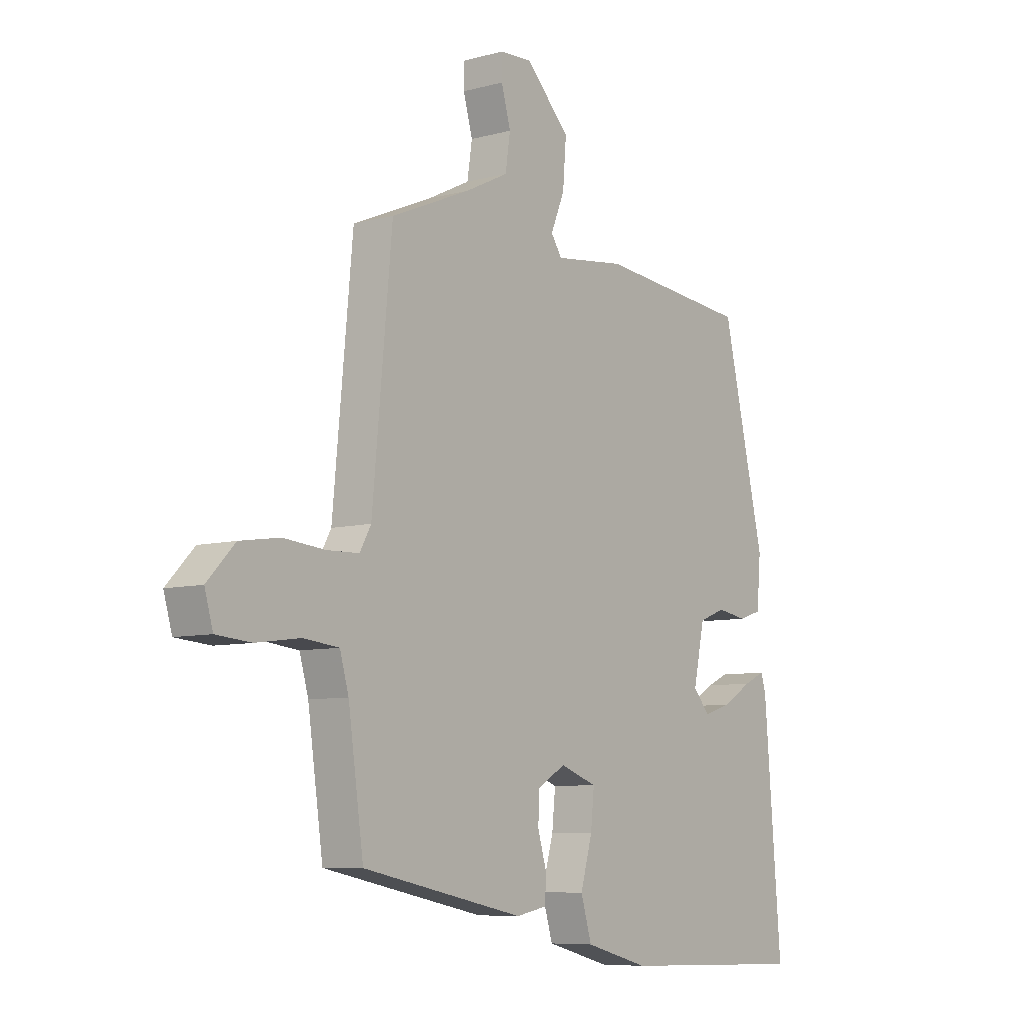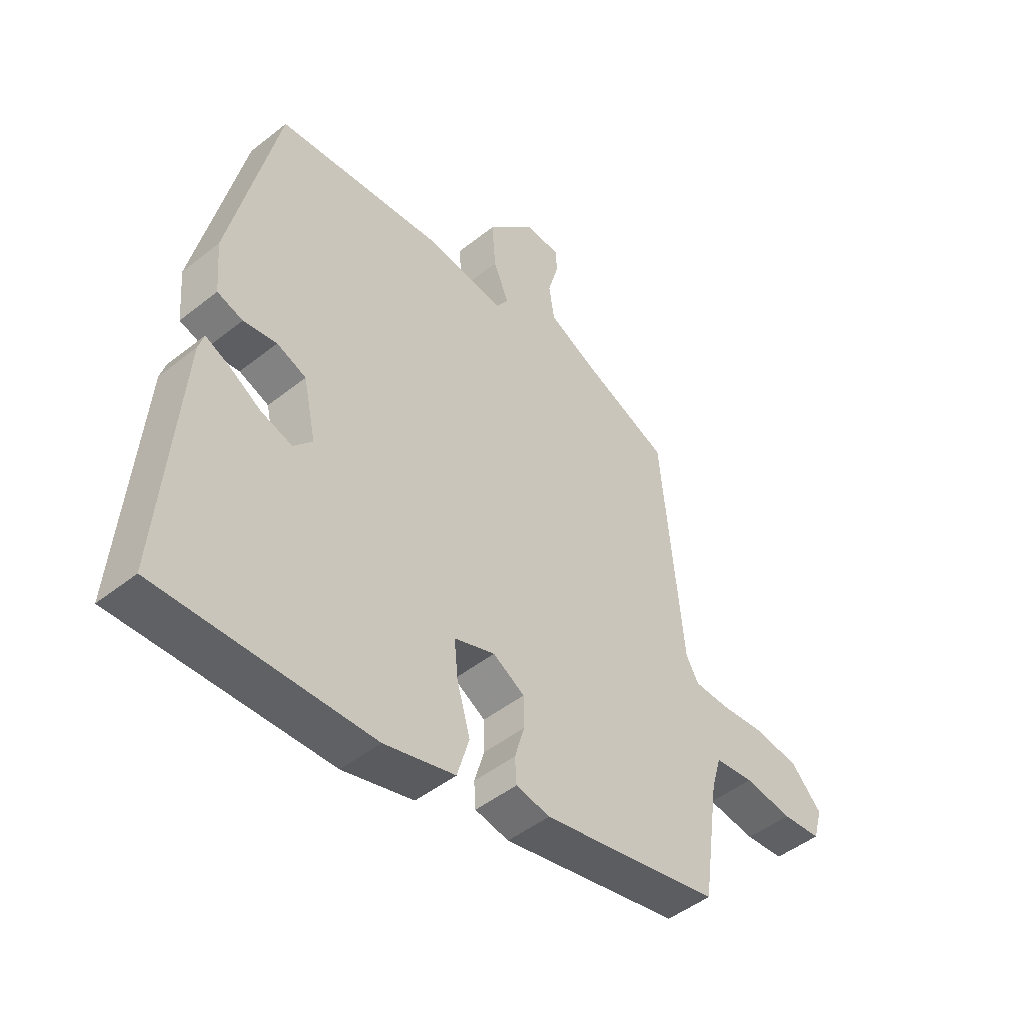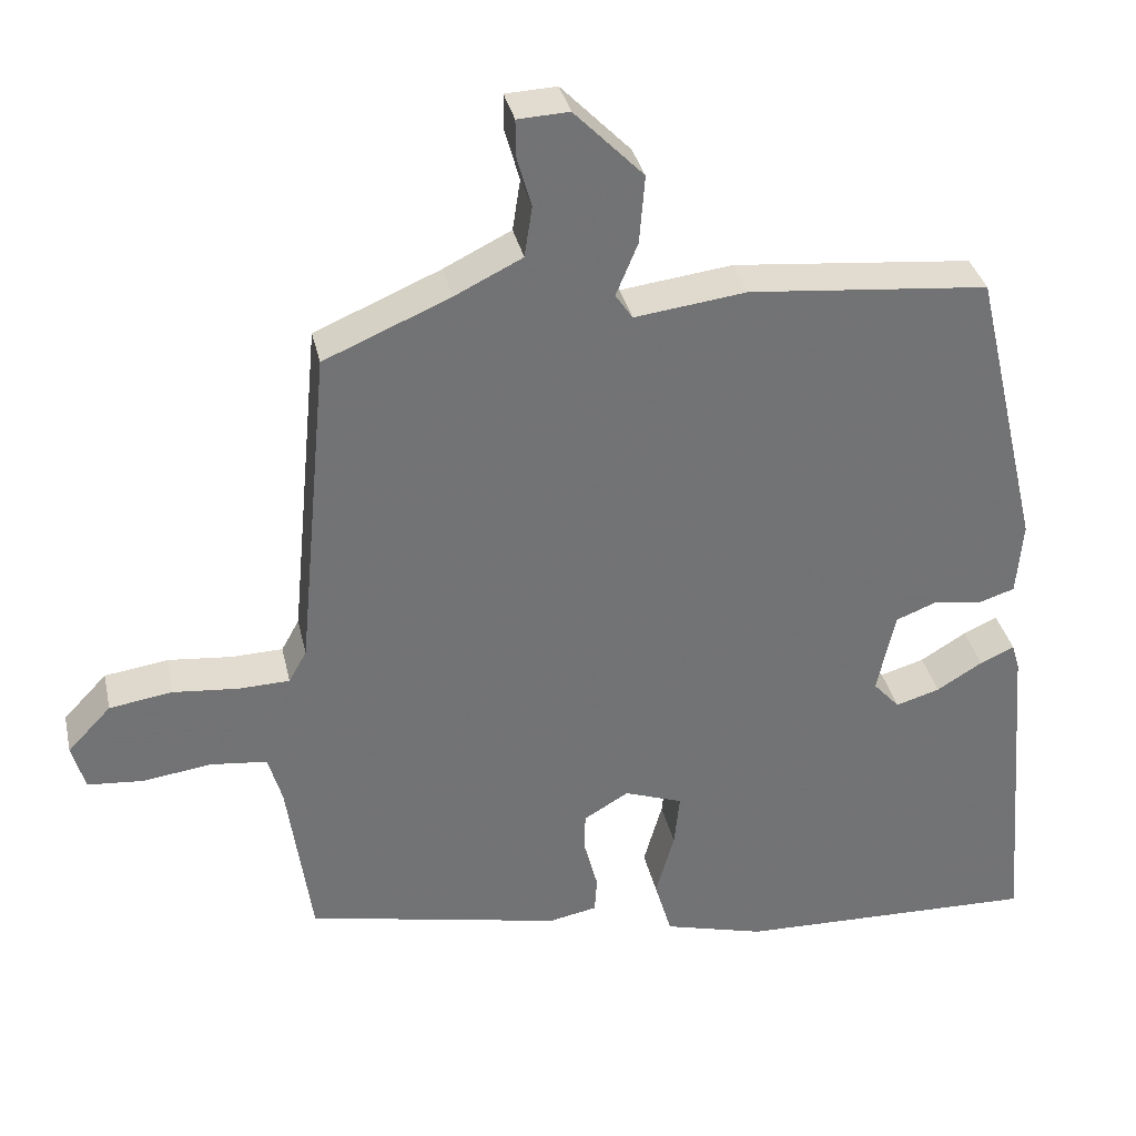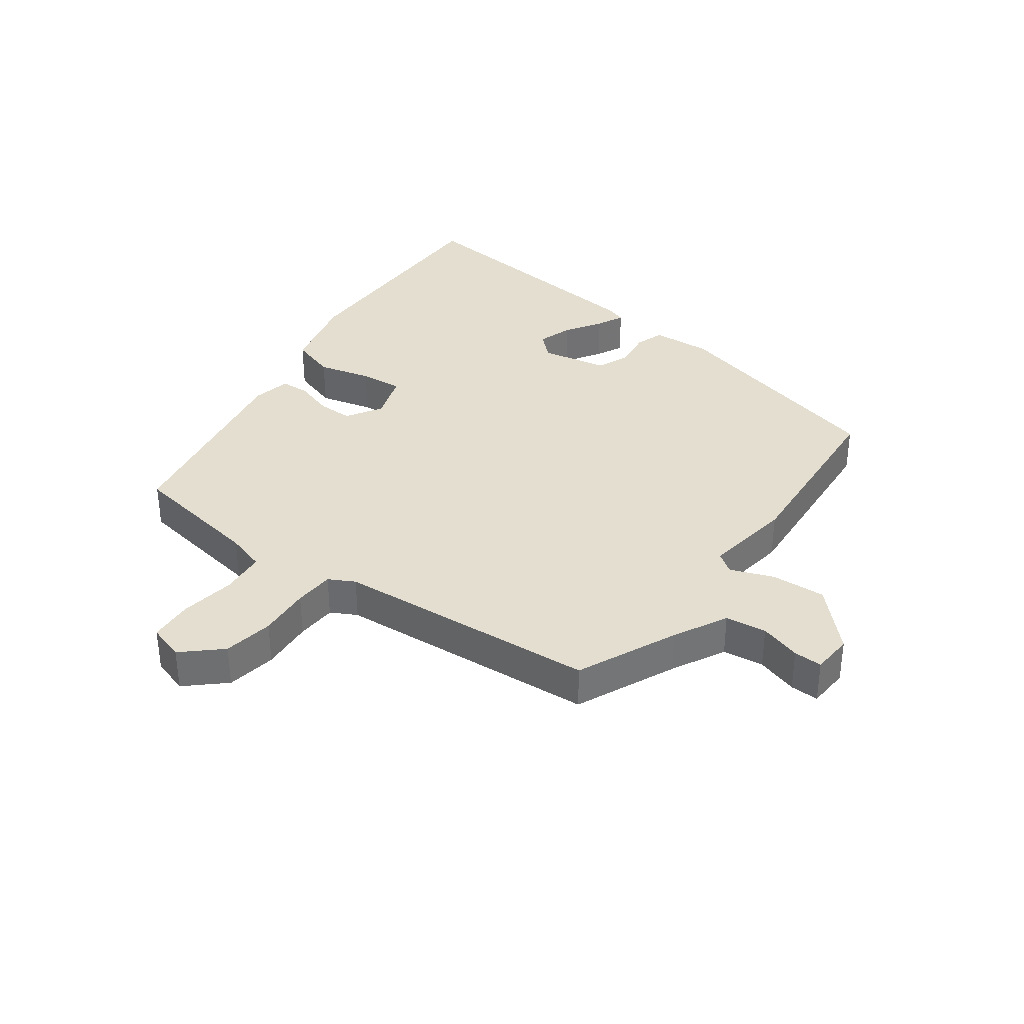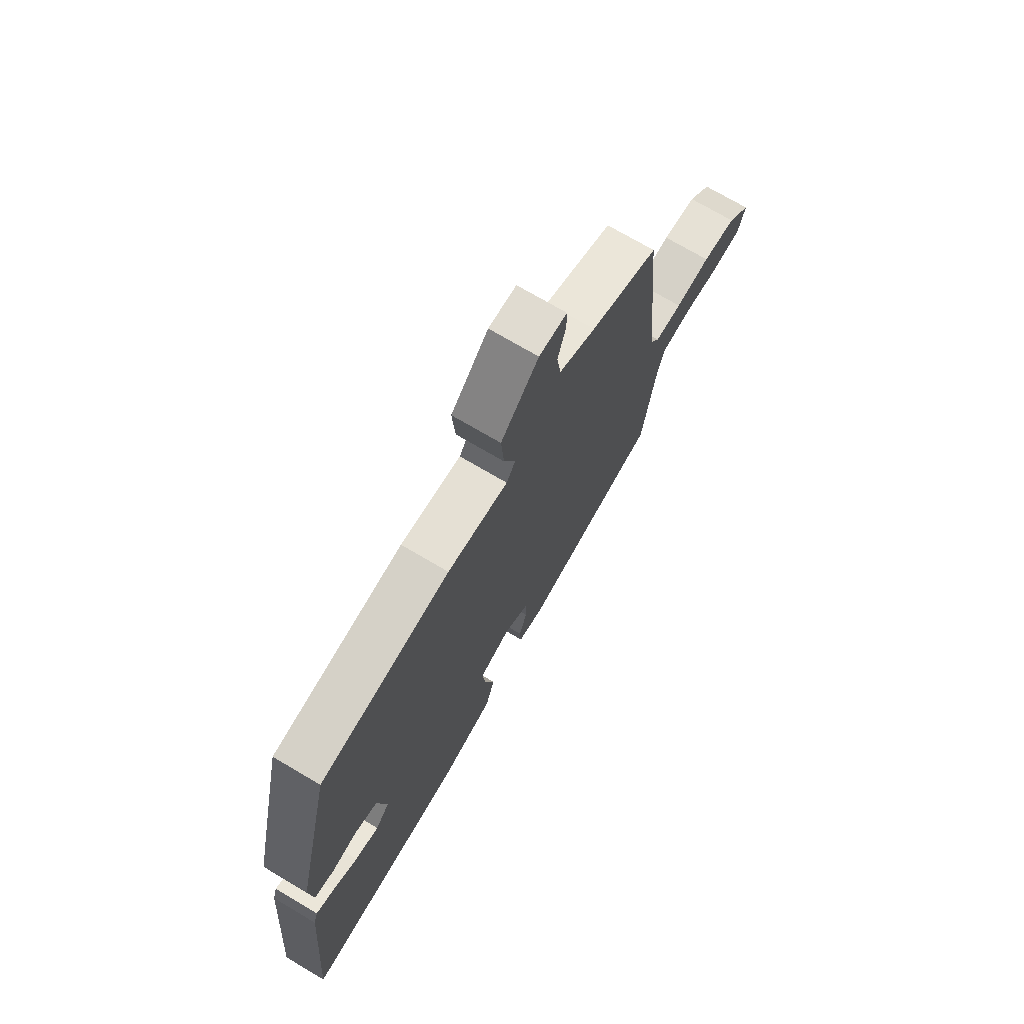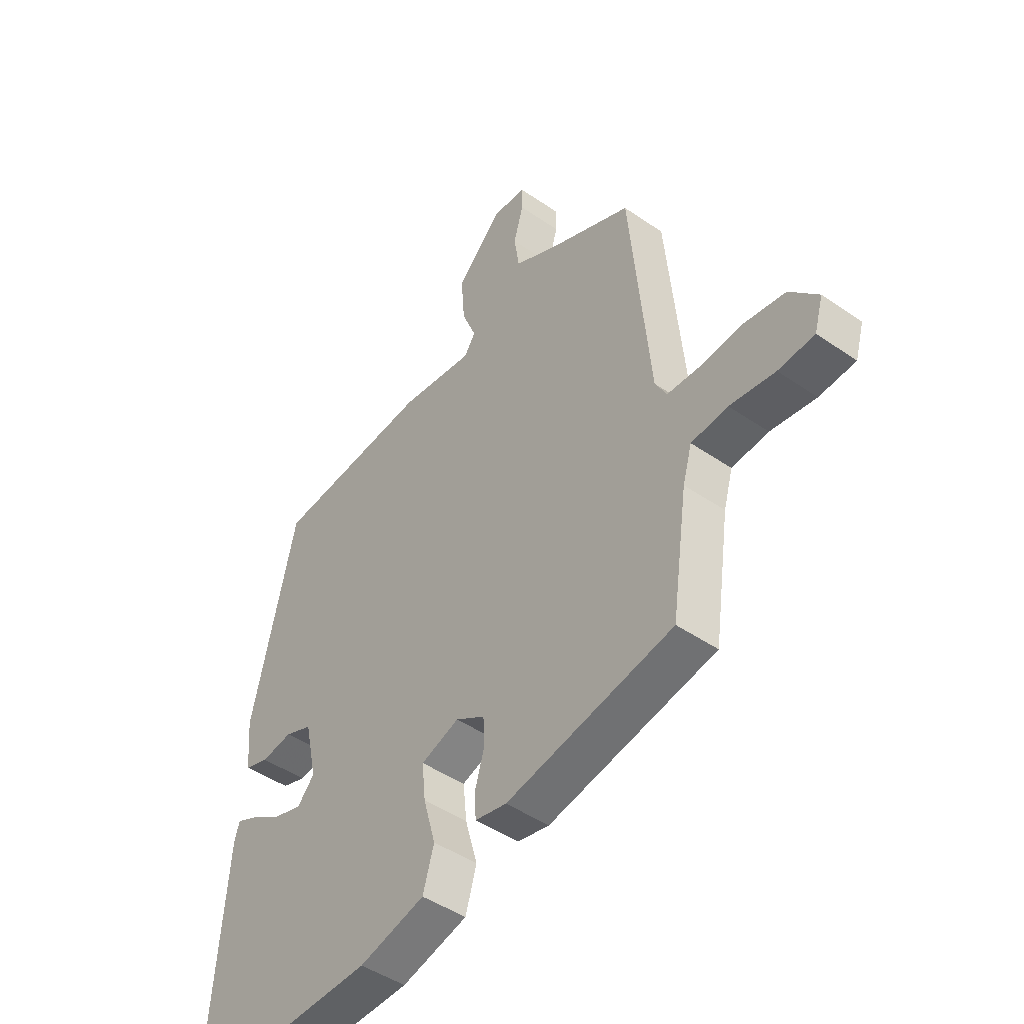
<metadata>
{"format":"obj","ext":"obj","renderer":"f3d","projection":"perspective","resolution":1024,"background":"white","views":[{"elev":-7.6,"azim":-52.5,"up":"+Z"},{"elev":-47.5,"azim":131.8,"up":"+Z"},{"elev":34.7,"azim":-12.4,"up":"+Z"},{"elev":35.8,"azim":-52.6,"up":"+Y"},{"elev":72.6,"azim":120.6,"up":"+Z"},{"elev":-45.5,"azim":-128.6,"up":"+Z"}]}
</metadata>
<code>
v 0.396 0.07 0.478
v 0.483 0.07 0.104
v 0.475 0.07 0.008
v 0.428 0.07 -0.007
v 0.367 0.07 0.003
v 0.313 0.07 -0.018
v 0.29 0.07 -0.125
v 0.324 0.07 -0.163
v 0.381 0.07 -0.146
v 0.44 0.07 -0.11
v 0.484 0.07 -0.09
v 0.494 0.07 -0.123
v 0.529 0.07 -0.553
v 0.141 0.07 -0.542
v 0.011 0.07 -0.507
v -0.011 0.07 -0.433
v 0.013 0.07 -0.348
v 0.02 0.07 -0.279
v -0.055 0.07 -0.252
v -0.113 0.07 -0.286
v -0.114 0.07 -0.343
v -0.096 0.07 -0.404
v -0.099 0.07 -0.451
v -0.161 0.07 -0.463
v -0.49 0.07 -0.395
v -0.521 0.07 -0.177
v -0.539 0.07 -0.114
v -0.611 0.07 -0.106
v -0.7 0.07 -0.118
v -0.771 0.07 -0.112
v -0.788 0.07 -0.053
v -0.732 0.07 0.006
v -0.651 0.07 0.018
v -0.567 0.07 0.01
v -0.502 0.07 0.012
v -0.479 0.07 0.053
v -0.439 0.07 0.476
v -0.277 0.07 0.545
v -0.19 0.07 0.588
v -0.18 0.07 0.654
v -0.199 0.07 0.721
v -0.199 0.07 0.767
v -0.133 0.07 0.77
v -0.044 0.07 0.679
v -0.051 0.07 0.591
v -0.079 0.07 0.523
v -0.057 0.07 0.49
v 0.087 0.07 0.508
v 0.396 0 0.478
v 0.483 0 0.104
v 0.475 0 0.008
v 0.428 0 -0.007
v 0.367 0 0.003
v 0.313 0 -0.018
v 0.29 0 -0.125
v 0.324 0 -0.163
v 0.381 0 -0.146
v 0.44 0 -0.11
v 0.484 0 -0.09
v 0.494 0 -0.123
v 0.529 0 -0.553
v 0.141 0 -0.542
v 0.011 0 -0.507
v -0.011 0 -0.433
v 0.013 0 -0.348
v 0.02 0 -0.279
v -0.055 0 -0.252
v -0.113 0 -0.286
v -0.114 0 -0.343
v -0.096 0 -0.404
v -0.099 0 -0.451
v -0.161 0 -0.463
v -0.49 0 -0.395
v -0.521 0 -0.177
v -0.539 0 -0.114
v -0.611 0 -0.106
v -0.7 0 -0.118
v -0.771 0 -0.112
v -0.788 0 -0.053
v -0.732 0 0.006
v -0.651 0 0.018
v -0.567 0 0.01
v -0.502 0 0.012
v -0.479 0 0.053
v -0.439 0 0.476
v -0.277 0 0.545
v -0.19 0 0.588
v -0.18 0 0.654
v -0.199 0 0.721
v -0.199 0 0.767
v -0.133 0 0.77
v -0.044 0 0.679
v -0.051 0 0.591
v -0.079 0 0.523
v -0.057 0 0.49
v 0.087 0 0.508
f 3 4 5
f 2 3 5
f 1 2 5
f 48 1 5
f 47 48 5
f 44 45 46
f 43 44 46
f 42 43 46
f 41 42 46
f 40 41 46
f 39 40 46 47
f 47 5 6
f 39 47 6
f 38 39 6
f 38 6 7
f 37 38 7
f 36 37 7
f 32 33 34
f 31 32 34
f 30 31 34
f 29 30 34
f 28 29 34
f 27 28 34 35
f 36 7 8
f 35 36 8
f 27 35 8
f 26 27 8
f 24 25 26
f 23 24 26
f 22 23 26
f 21 22 26
f 15 16 17
f 14 15 17
f 13 14 17
f 12 13 17
f 11 12 17
f 9 10 11
f 9 11 17
f 8 9 17 18
f 20 21 26
f 19 20 26
f 19 26 8
f 8 18 19
f 53 52 51
f 53 51 50
f 53 50 49
f 53 49 96
f 53 96 95
f 94 93 92
f 94 92 91
f 94 91 90
f 94 90 89
f 94 89 88
f 95 94 88 87
f 54 53 95
f 54 95 87
f 54 87 86
f 55 54 86
f 55 86 85
f 55 85 84
f 82 81 80
f 82 80 79
f 82 79 78
f 82 78 77
f 82 77 76
f 83 82 76 75
f 56 55 84
f 56 84 83
f 56 83 75
f 56 75 74
f 74 73 72
f 74 72 71
f 74 71 70
f 74 70 69
f 65 64 63
f 65 63 62
f 65 62 61
f 65 61 60
f 65 60 59
f 59 58 57
f 65 59 57
f 66 65 57 56
f 74 69 68
f 74 68 67
f 56 74 67
f 67 66 56
f 1 49 50 2
f 2 50 51 3
f 3 51 52 4
f 4 52 53 5
f 5 53 54 6
f 6 54 55 7
f 7 55 56 8
f 8 56 57 9
f 9 57 58 10
f 10 58 59 11
f 11 59 60 12
f 12 60 61 13
f 13 61 62 14
f 14 62 63 15
f 15 63 64 16
f 16 64 65 17
f 17 65 66 18
f 18 66 67 19
f 19 67 68 20
f 20 68 69 21
f 21 69 70 22
f 22 70 71 23
f 23 71 72 24
f 24 72 73 25
f 25 73 74 26
f 26 74 75 27
f 27 75 76 28
f 28 76 77 29
f 29 77 78 30
f 30 78 79 31
f 31 79 80 32
f 32 80 81 33
f 33 81 82 34
f 34 82 83 35
f 35 83 84 36
f 36 84 85 37
f 37 85 86 38
f 38 86 87 39
f 39 87 88 40
f 40 88 89 41
f 41 89 90 42
f 42 90 91 43
f 43 91 92 44
f 44 92 93 45
f 45 93 94 46
f 46 94 95 47
f 47 95 96 48
f 48 96 49 1

</code>
